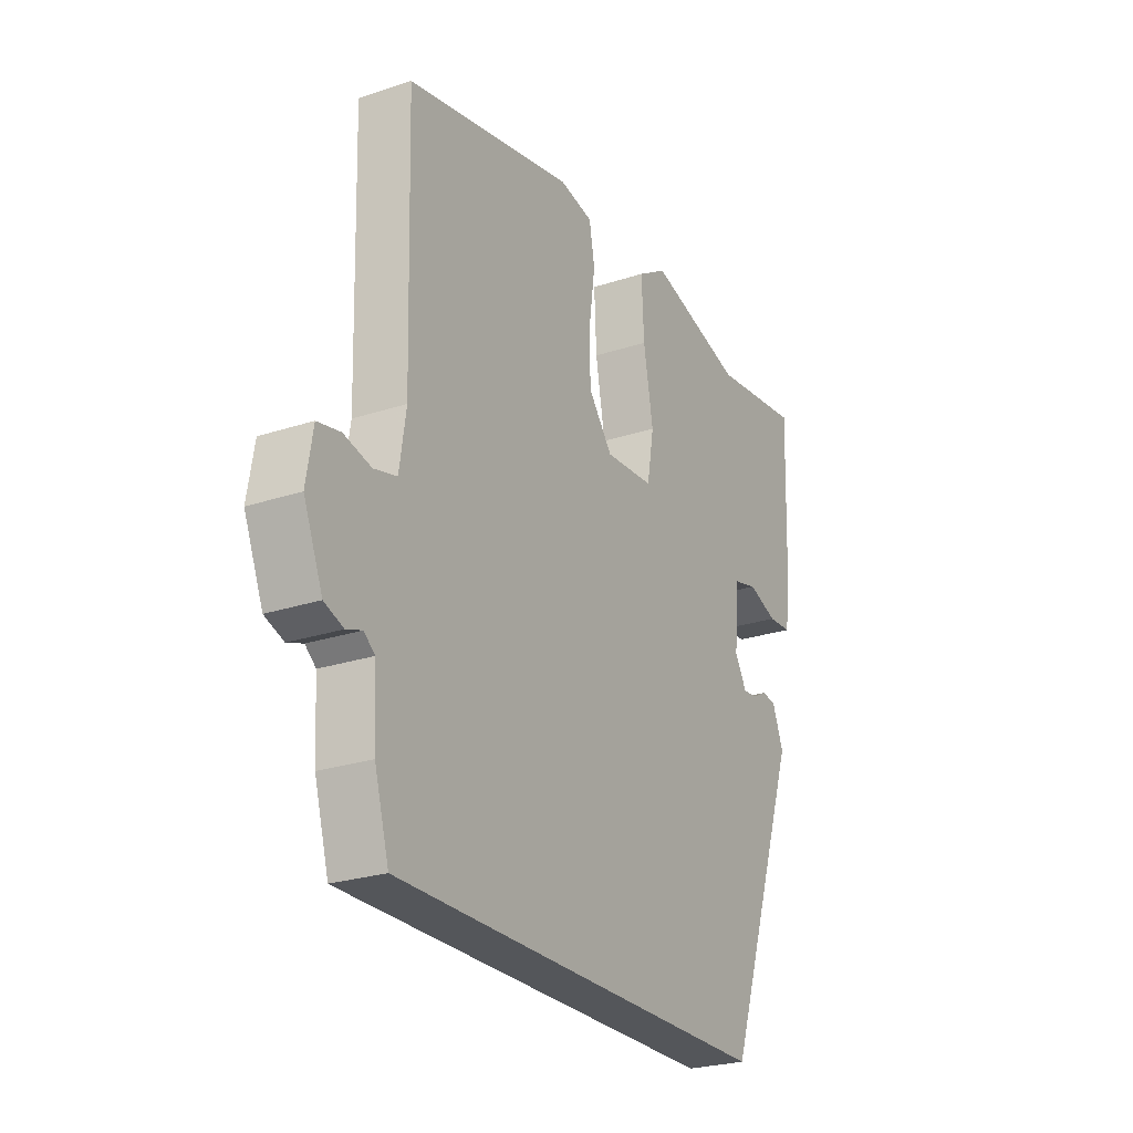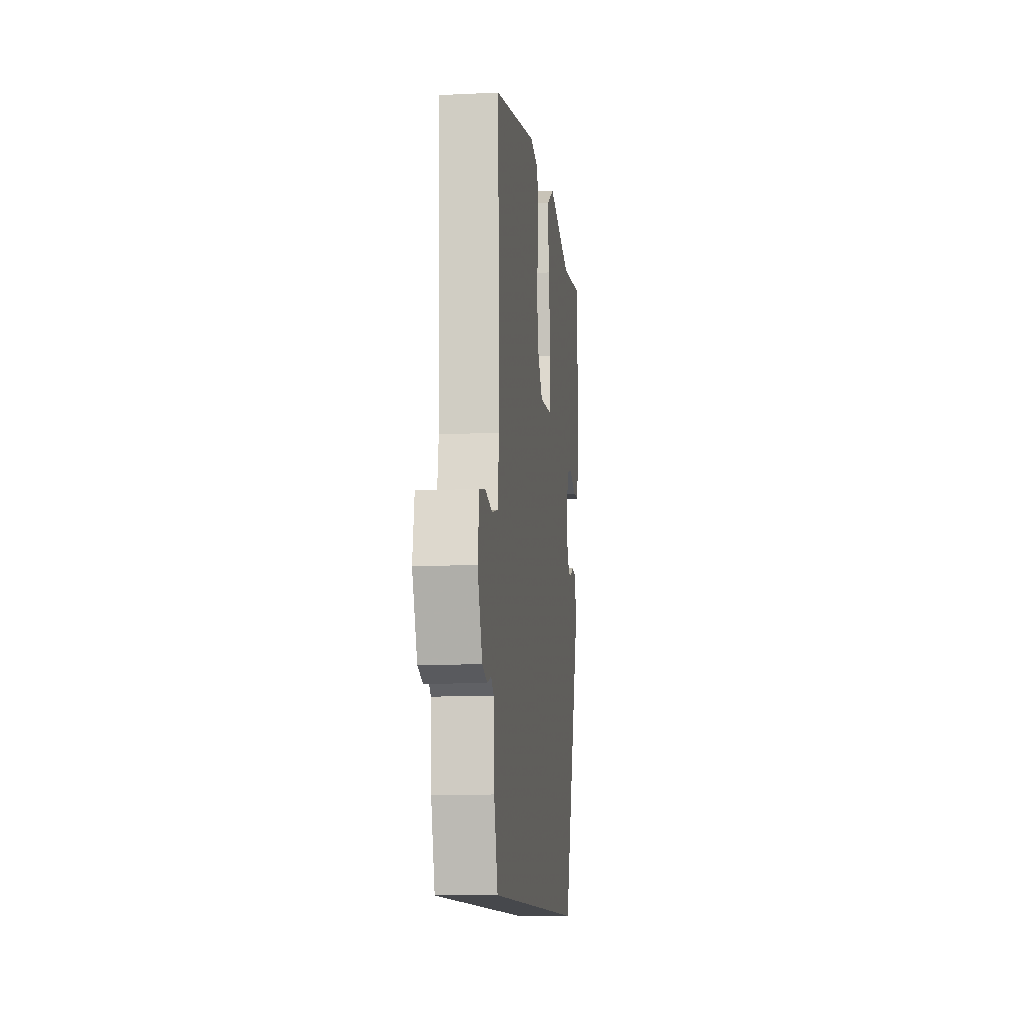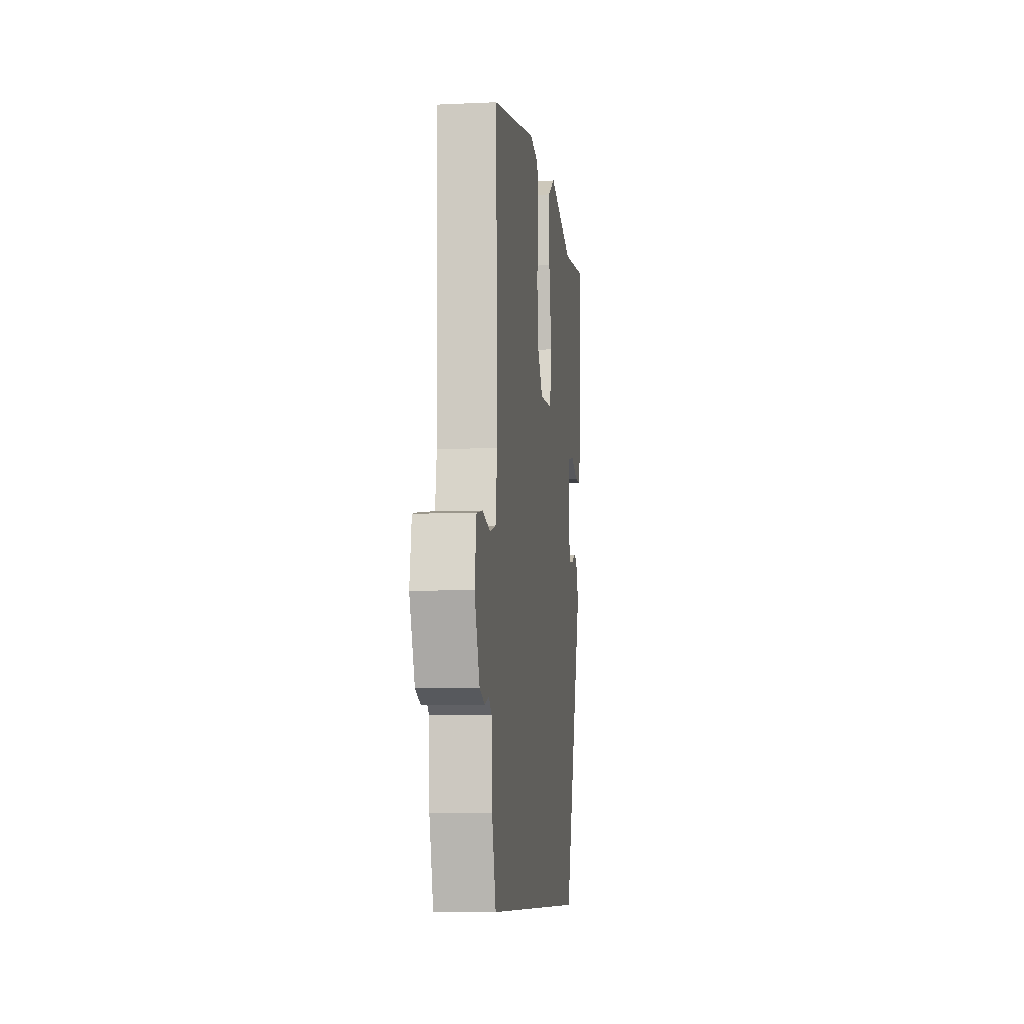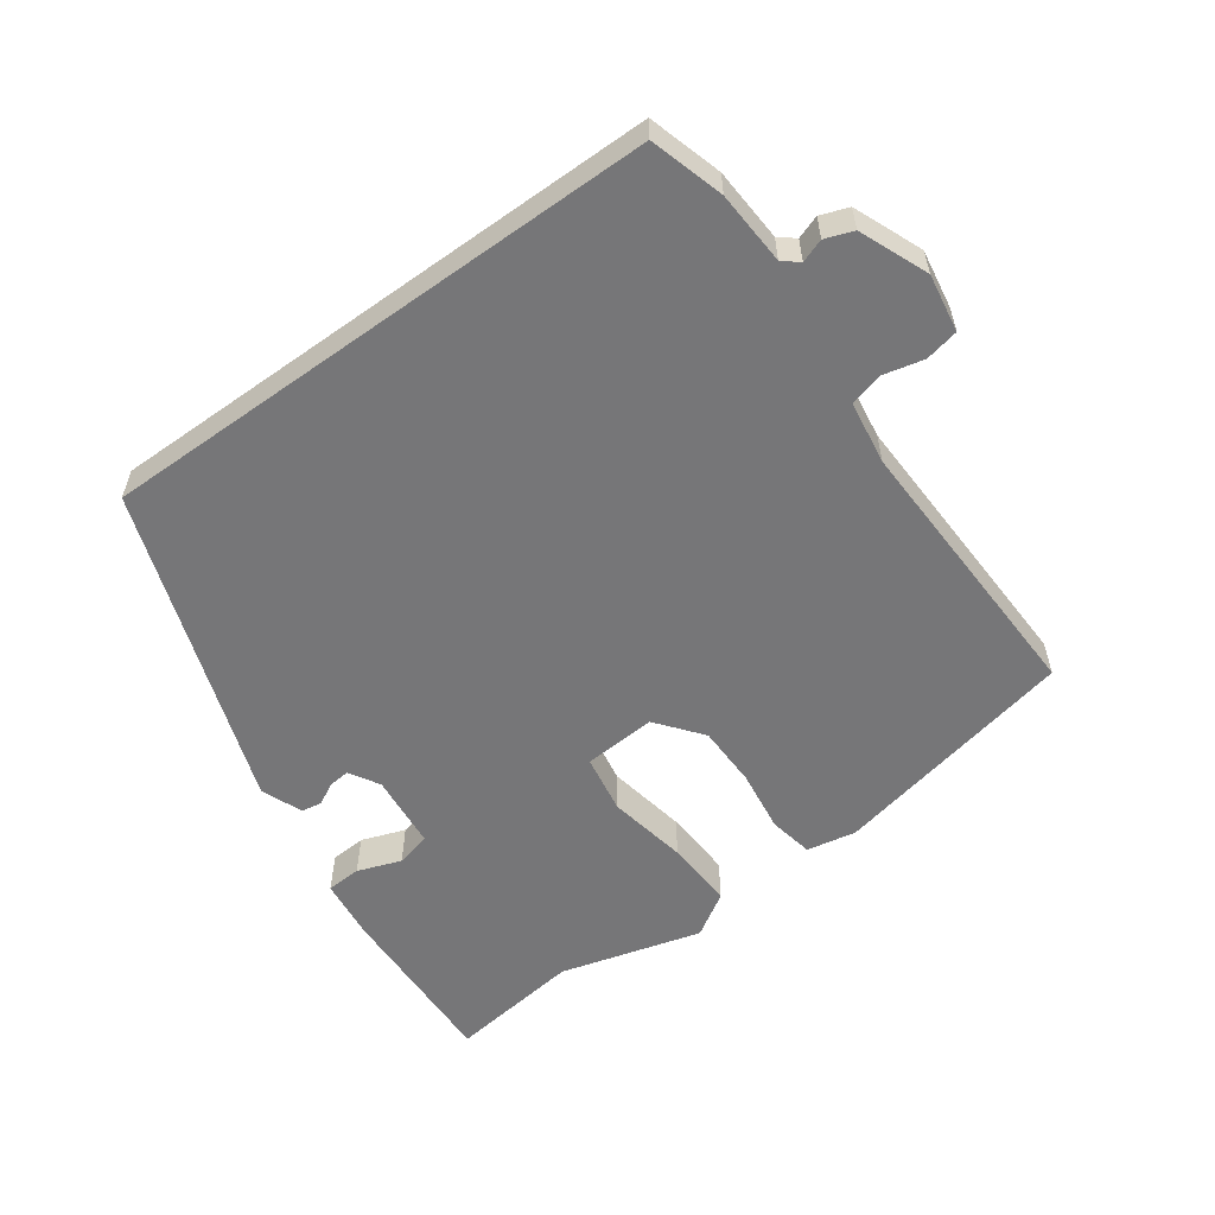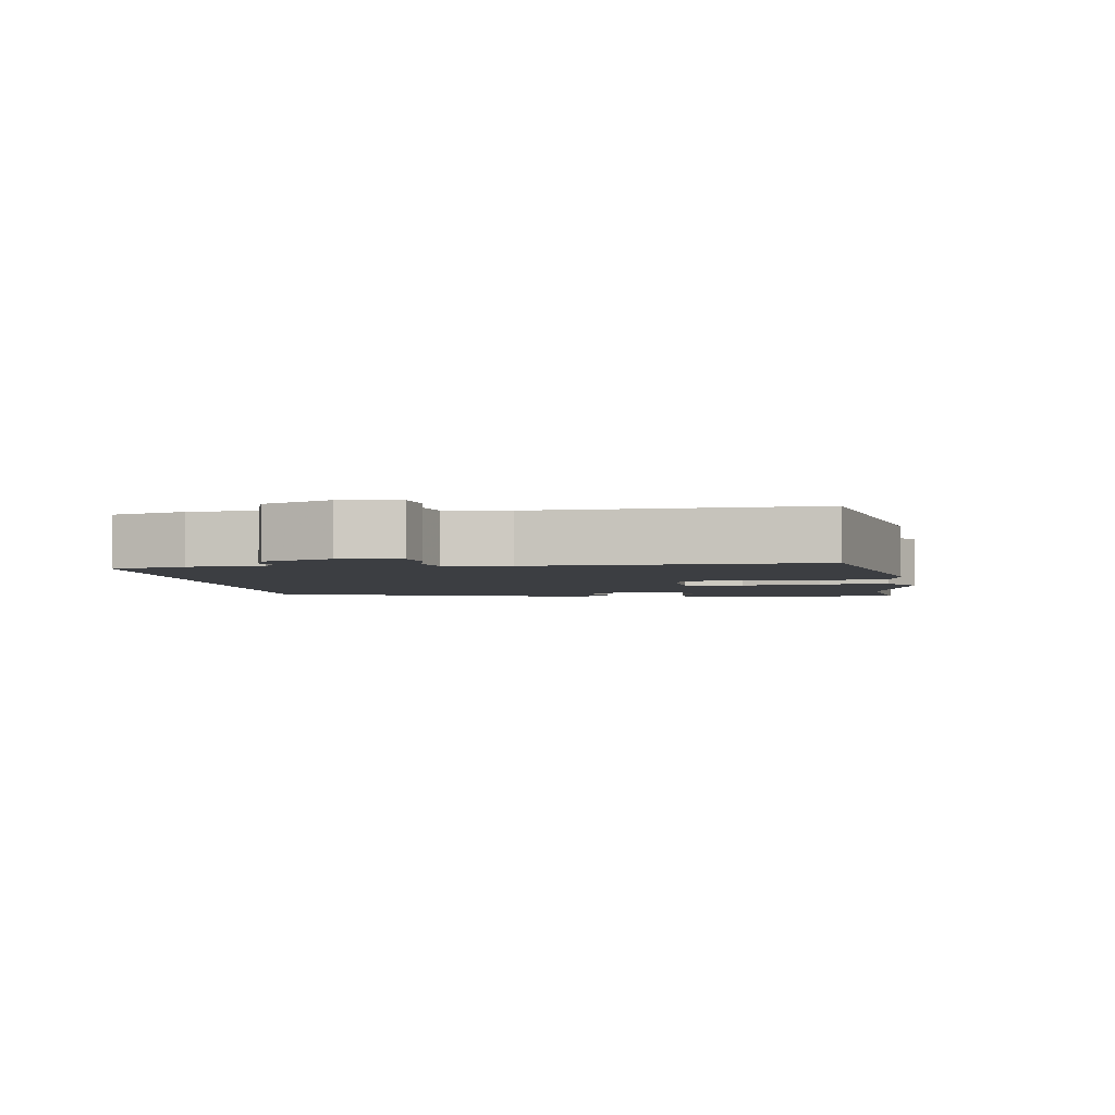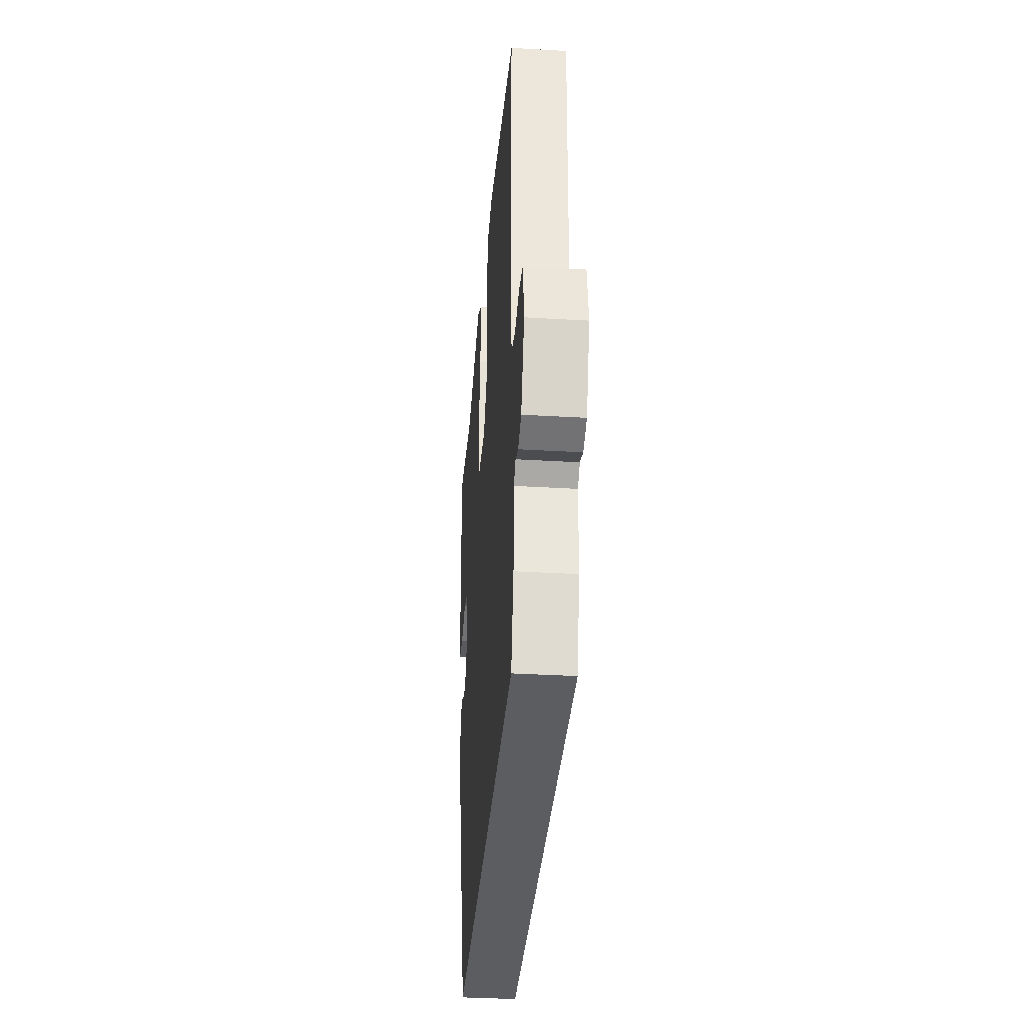
<metadata>
{"format":"obj","ext":"obj","renderer":"f3d","projection":"perspective","resolution":1024,"background":"white","views":[{"elev":-25.2,"azim":-61.9,"up":"+Z"},{"elev":-11.4,"azim":-83.3,"up":"+Z"},{"elev":-9.0,"azim":-83.0,"up":"+Z"},{"elev":-56.9,"azim":-144.2,"up":"+Y"},{"elev":-3.3,"azim":-81.7,"up":"+Y"},{"elev":-35.5,"azim":-94.5,"up":"+Z"}]}
</metadata>
<code>
v -0.514 0.07 0.434
v -0.152 0.07 0.511
v -0.08 0.07 0.497
v -0.068 0.07 0.432
v -0.081 0.07 0.341
v -0.08 0.07 0.25
v -0.028 0.07 0.184
v 0.078 0.07 0.191
v 0.093 0.07 0.277
v 0.072 0.07 0.394
v 0.067 0.07 0.496
v 0.131 0.07 0.536
v 0.338 0.07 0.479
v 0.533 0.07 0.504
v 0.524 0.07 0.249
v 0.513 0.07 0.157
v 0.462 0.07 0.154
v 0.398 0.07 0.177
v 0.347 0.07 0.164
v 0.336 0.07 0.054
v 0.362 0.07 0.01
v 0.393 0.07 0.013
v 0.425 0.07 0.03
v 0.455 0.07 0.025
v 0.479 0.07 -0.035
v 0.316 0.07 -0.5
v -0.511 0.07 -0.5
v -0.542 0.07 -0.392
v -0.548 0.07 -0.284
v -0.571 0.07 -0.265
v -0.605 0.07 -0.277
v -0.646 0.07 -0.262
v -0.687 0.07 -0.162
v -0.673 0.07 -0.077
v -0.624 0.07 -0.067
v -0.565 0.07 -0.081
v -0.516 0.07 -0.068
v -0.502 0.07 0.025
v -0.514 0 0.434
v -0.152 0 0.511
v -0.08 0 0.497
v -0.068 0 0.432
v -0.081 0 0.341
v -0.08 0 0.25
v -0.028 0 0.184
v 0.078 0 0.191
v 0.093 0 0.277
v 0.072 0 0.394
v 0.067 0 0.496
v 0.131 0 0.536
v 0.338 0 0.479
v 0.533 0 0.504
v 0.524 0 0.249
v 0.513 0 0.157
v 0.462 0 0.154
v 0.398 0 0.177
v 0.347 0 0.164
v 0.336 0 0.054
v 0.362 0 0.01
v 0.393 0 0.013
v 0.425 0 0.03
v 0.455 0 0.025
v 0.479 0 -0.035
v 0.316 0 -0.5
v -0.511 0 -0.5
v -0.542 0 -0.392
v -0.548 0 -0.284
v -0.571 0 -0.265
v -0.605 0 -0.277
v -0.646 0 -0.262
v -0.687 0 -0.162
v -0.673 0 -0.077
v -0.624 0 -0.067
v -0.565 0 -0.081
v -0.516 0 -0.068
v -0.502 0 0.025
f 33 34 35 36
f 33 36 37
f 30 31 32 33
f 29 30 33 37
f 28 29 37 38
f 26 27 28 38
f 22 23 24 25
f 21 22 25 26
f 20 21 26 38
f 15 16 17 18
f 13 14 15 18
f 13 18 19
f 9 10 11 12
f 9 12 13 19
f 2 3 4 5
f 2 5 6
f 1 2 6
f 38 1 6 7
f 8 9 19 20
f 7 8 20 38
f 74 73 72 71
f 75 74 71
f 71 70 69 68
f 75 71 68 67
f 76 75 67 66
f 76 66 65 64
f 63 62 61 60
f 64 63 60 59
f 76 64 59 58
f 56 55 54 53
f 56 53 52 51
f 57 56 51
f 50 49 48 47
f 57 51 50 47
f 43 42 41 40
f 44 43 40
f 44 40 39
f 45 44 39 76
f 58 57 47 46
f 76 58 46 45
f 1 39 40 2
f 2 40 41 3
f 3 41 42 4
f 4 42 43 5
f 5 43 44 6
f 6 44 45 7
f 7 45 46 8
f 8 46 47 9
f 9 47 48 10
f 10 48 49 11
f 11 49 50 12
f 12 50 51 13
f 13 51 52 14
f 14 52 53 15
f 15 53 54 16
f 16 54 55 17
f 17 55 56 18
f 18 56 57 19
f 19 57 58 20
f 20 58 59 21
f 21 59 60 22
f 22 60 61 23
f 23 61 62 24
f 24 62 63 25
f 25 63 64 26
f 26 64 65 27
f 27 65 66 28
f 28 66 67 29
f 29 67 68 30
f 30 68 69 31
f 31 69 70 32
f 32 70 71 33
f 33 71 72 34
f 34 72 73 35
f 35 73 74 36
f 36 74 75 37
f 37 75 76 38
f 38 76 39 1

</code>
